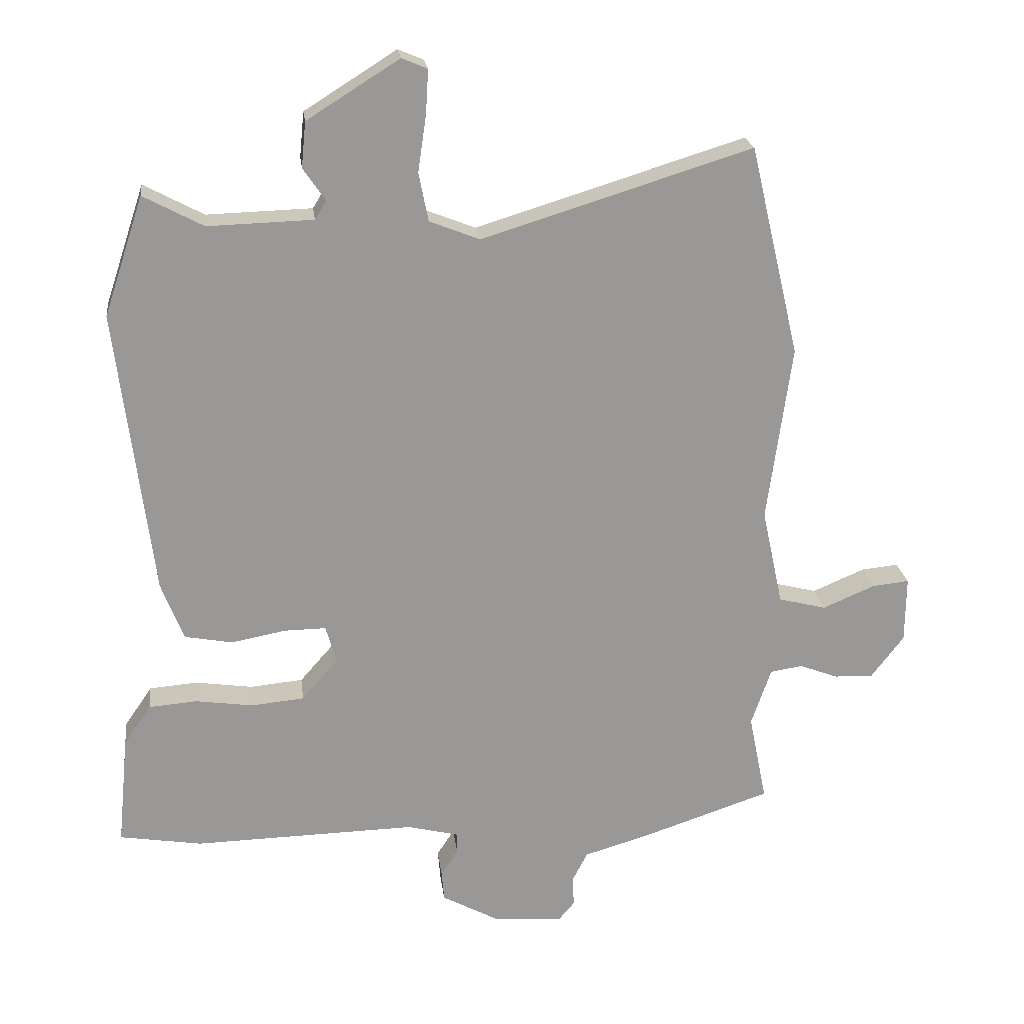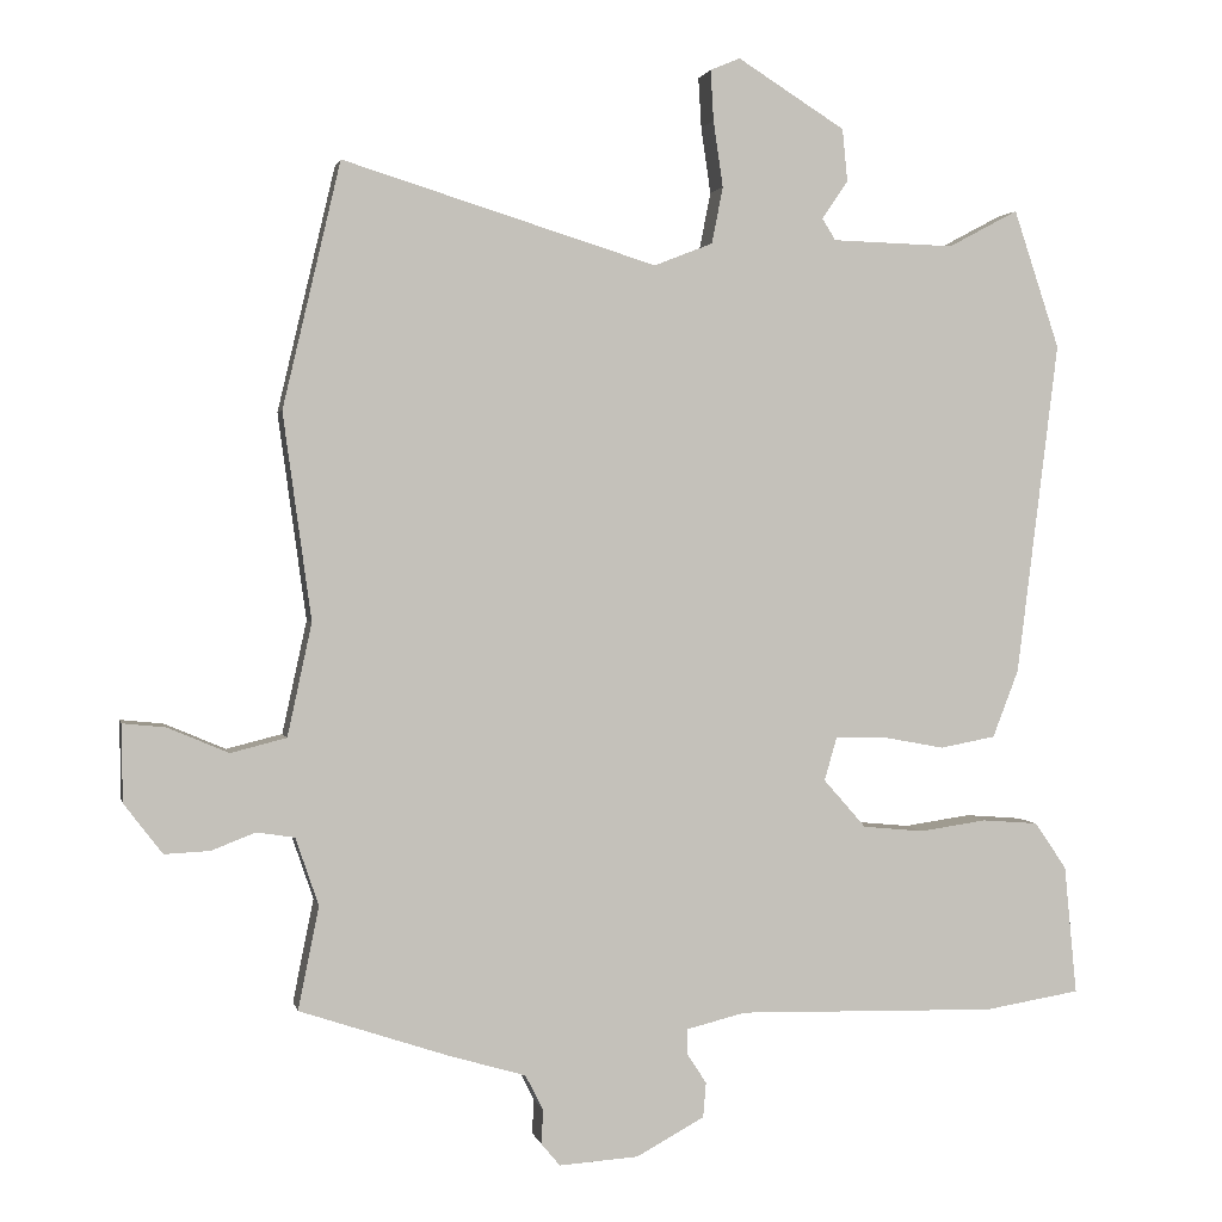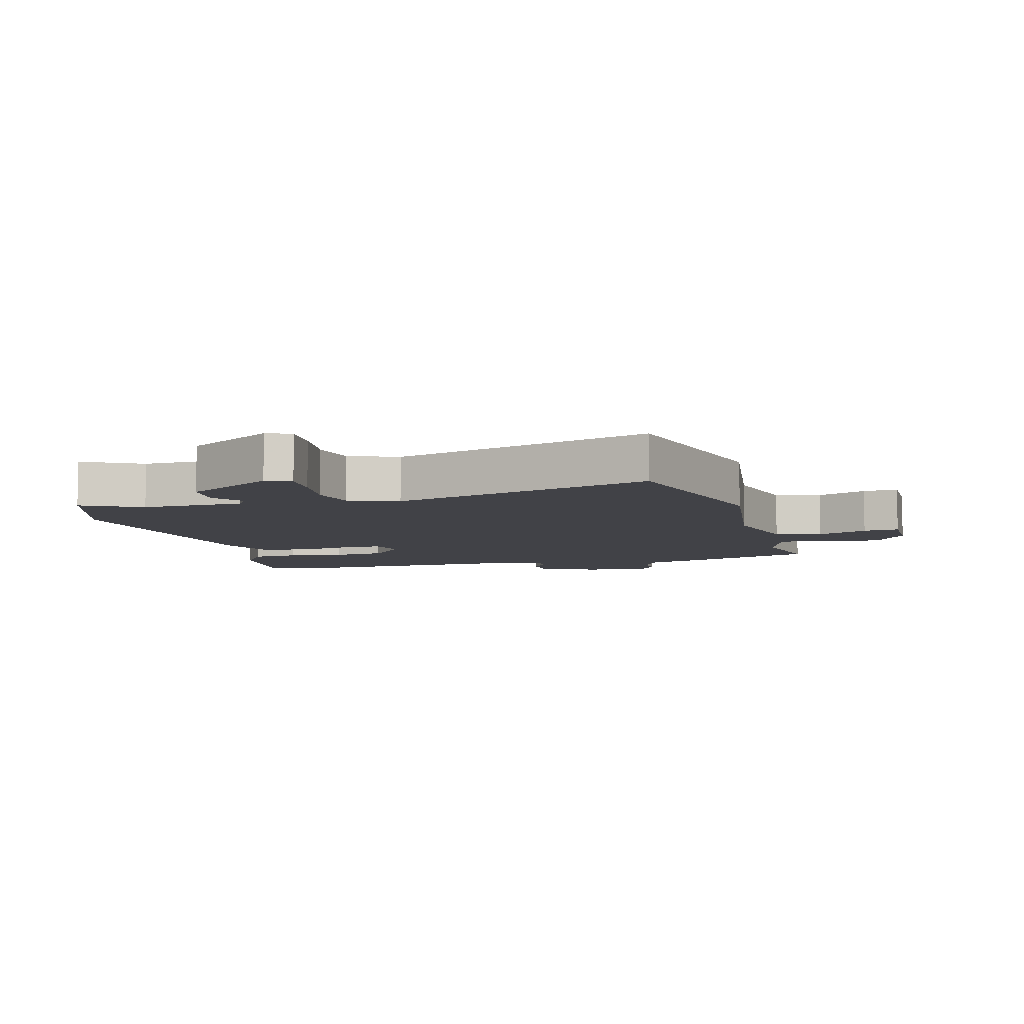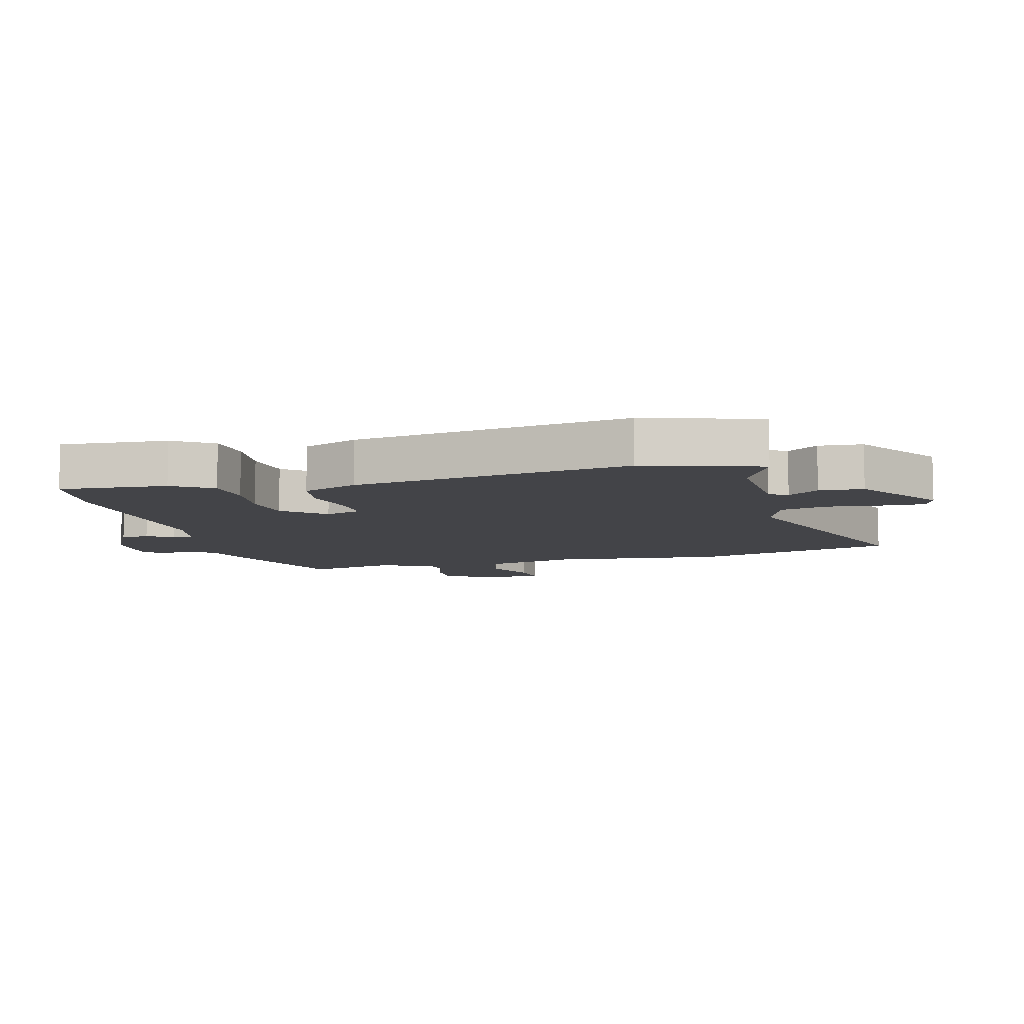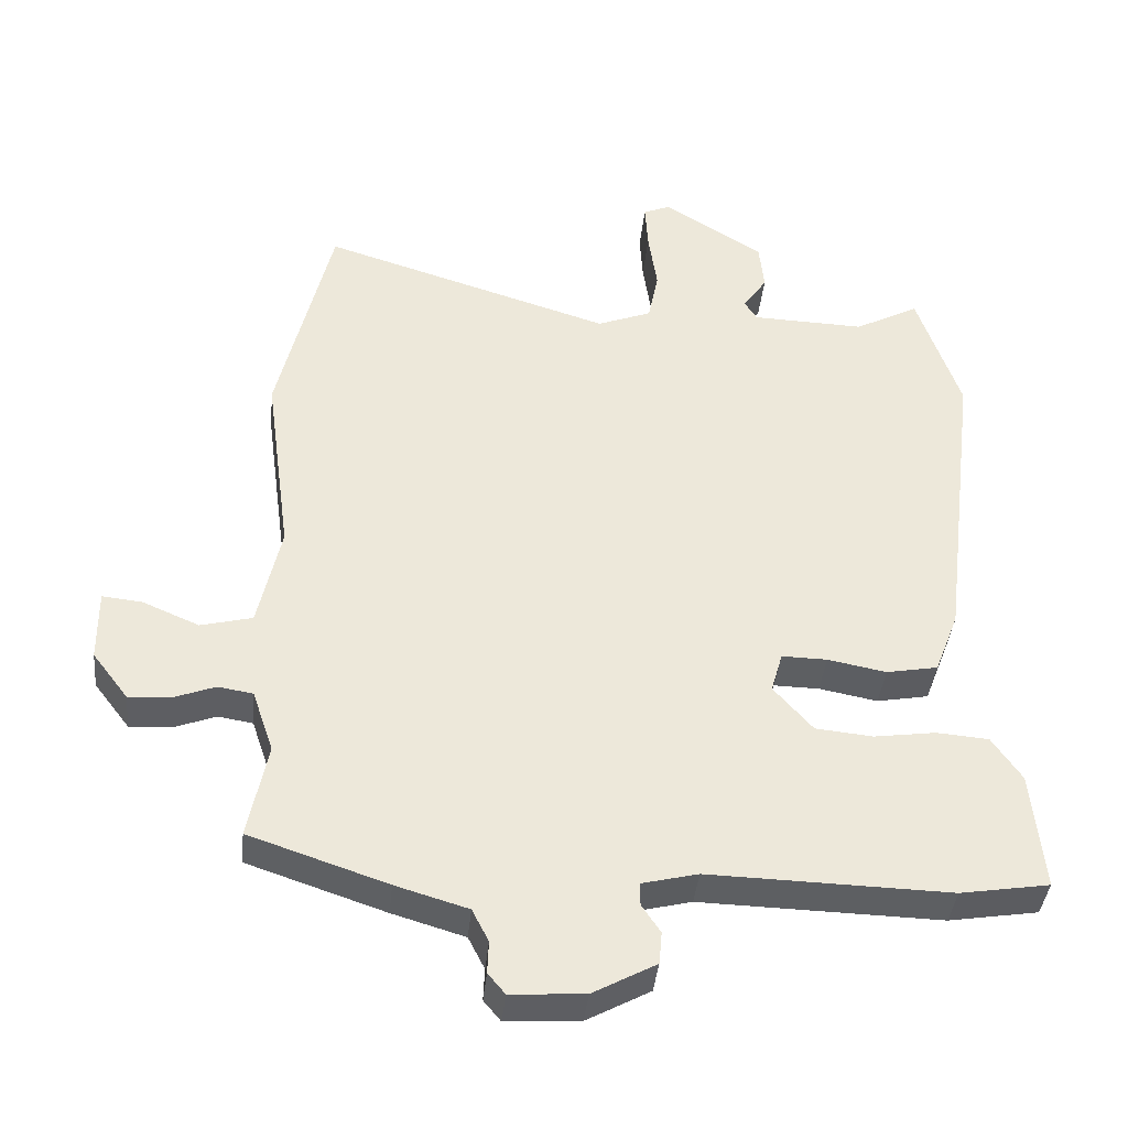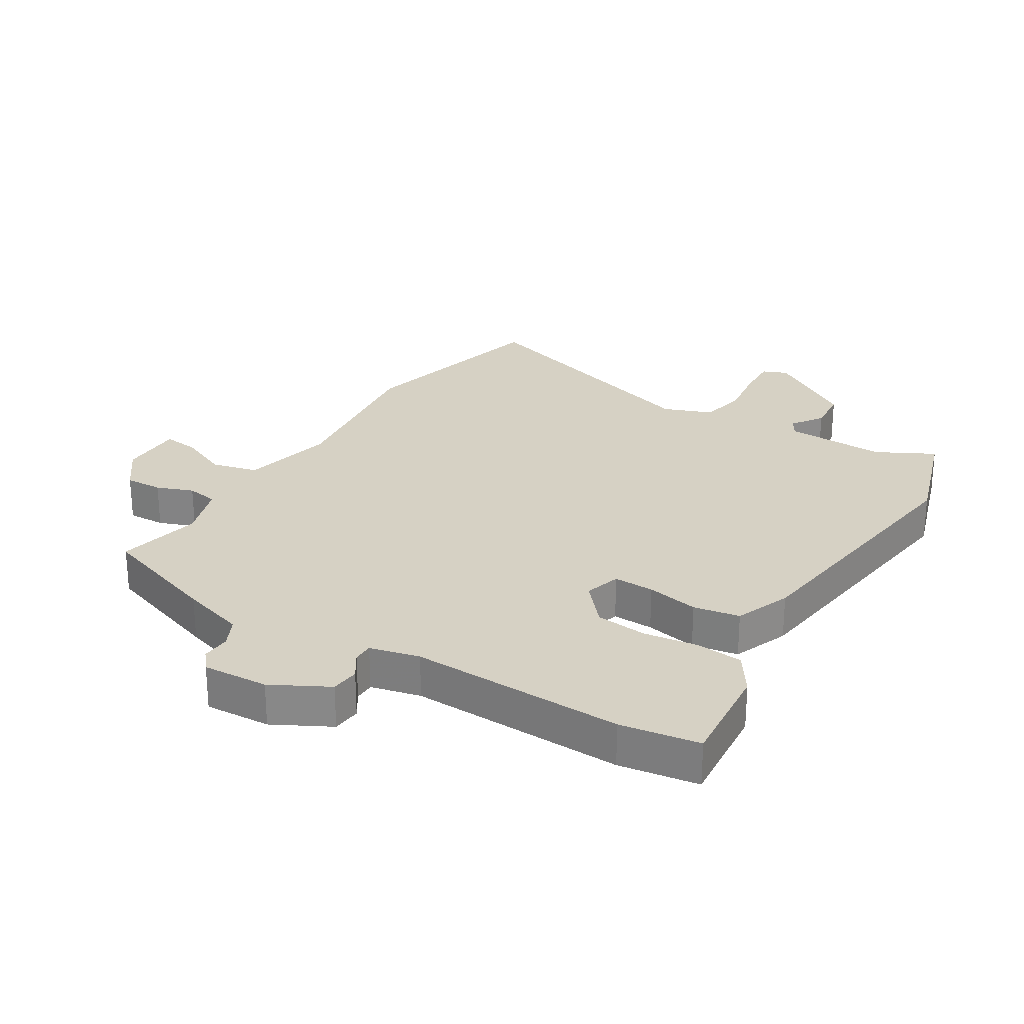
<metadata>
{"format":"obj","ext":"obj","renderer":"f3d","projection":"perspective","resolution":1024,"background":"white","views":[{"elev":21.7,"azim":-6.9,"up":"+Z"},{"elev":1.8,"azim":168.1,"up":"+Z"},{"elev":-6.8,"azim":15.3,"up":"+Y"},{"elev":-8.3,"azim":-73.9,"up":"+Y"},{"elev":-39.4,"azim":174.3,"up":"+Z"},{"elev":26.7,"azim":-147.9,"up":"+Y"}]}
</metadata>
<code>
v -0.53 0.07 0.41
v -0.468 0.07 0.596
v -0.374 0.07 0.546
v -0.209 0.07 0.551
v -0.191 0.07 0.58
v -0.226 0.07 0.631
v -0.219 0.07 0.702
v -0.074 0.07 0.793
v -0.034 0.07 0.776
v -0.038 0.07 0.708
v -0.051 0.07 0.619
v -0.036 0.07 0.543
v 0.043 0.07 0.512
v 0.466 0.07 0.643
v 0.544 0.07 0.313
v 0.506 0.07 0.035
v 0.539 0.07 -0.117
v 0.614 0.07 -0.136
v 0.696 0.07 -0.101
v 0.754 0.07 -0.095
v 0.753 0.07 -0.199
v 0.701 0.07 -0.267
v 0.64 0.07 -0.264
v 0.58 0.07 -0.241
v 0.529 0.07 -0.249
v 0.498 0.07 -0.34
v 0.526 0.07 -0.479
v 0.326 0.07 -0.546
v 0.221 0.07 -0.577
v 0.197 0.07 -0.624
v 0.199 0.07 -0.671
v 0.174 0.07 -0.701
v 0.067 0.07 -0.694
v -0.025 0.07 -0.644
v -0.029 0.07 -0.597
v -0.002 0.07 -0.556
v -0.002 0.07 -0.523
v -0.083 0.07 -0.503
v -0.433 0.07 -0.511
v -0.562 0.07 -0.49
v -0.545 0.07 -0.316
v -0.502 0.07 -0.253
v -0.426 0.07 -0.247
v -0.336 0.07 -0.26
v -0.253 0.07 -0.252
v -0.196 0.07 -0.187
v -0.213 0.07 -0.128
v -0.279 0.07 -0.129
v -0.364 0.07 -0.145
v -0.439 0.07 -0.131
v -0.474 0.07 -0.04
v -0.53 0 0.41
v -0.468 0 0.596
v -0.374 0 0.546
v -0.209 0 0.551
v -0.191 0 0.58
v -0.226 0 0.631
v -0.219 0 0.702
v -0.074 0 0.793
v -0.034 0 0.776
v -0.038 0 0.708
v -0.051 0 0.619
v -0.036 0 0.543
v 0.043 0 0.512
v 0.466 0 0.643
v 0.544 0 0.313
v 0.506 0 0.035
v 0.539 0 -0.117
v 0.614 0 -0.136
v 0.696 0 -0.101
v 0.754 0 -0.095
v 0.753 0 -0.199
v 0.701 0 -0.267
v 0.64 0 -0.264
v 0.58 0 -0.241
v 0.529 0 -0.249
v 0.498 0 -0.34
v 0.526 0 -0.479
v 0.326 0 -0.546
v 0.221 0 -0.577
v 0.197 0 -0.624
v 0.199 0 -0.671
v 0.174 0 -0.701
v 0.067 0 -0.694
v -0.025 0 -0.644
v -0.029 0 -0.597
v -0.002 0 -0.556
v -0.002 0 -0.523
v -0.083 0 -0.503
v -0.433 0 -0.511
v -0.562 0 -0.49
v -0.545 0 -0.316
v -0.502 0 -0.253
v -0.426 0 -0.247
v -0.336 0 -0.26
v -0.253 0 -0.252
v -0.196 0 -0.187
v -0.213 0 -0.128
v -0.279 0 -0.129
v -0.364 0 -0.145
v -0.439 0 -0.131
v -0.474 0 -0.04
f 48 49 50 51
f 47 48 51 1
f 41 42 43 44
f 41 44 45
f 38 39 40 41
f 37 38 41 45
f 33 34 35 36
f 33 36 37
f 30 31 32 33
f 29 30 33 37
f 26 27 28 29
f 25 26 29 37
f 21 22 23 24
f 21 24 25
f 18 19 20 21
f 17 18 21 25
f 16 17 25 37
f 13 14 15 16
f 12 13 16 37
f 8 9 10 11
f 6 7 8 11
f 5 6 11 12
f 4 5 12 37
f 47 1 2 3
f 46 47 3 4
f 37 45 46
f 4 37 46
f 102 101 100 99
f 52 102 99 98
f 95 94 93 92
f 96 95 92
f 92 91 90 89
f 96 92 89 88
f 87 86 85 84
f 88 87 84
f 84 83 82 81
f 88 84 81 80
f 80 79 78 77
f 88 80 77 76
f 75 74 73 72
f 76 75 72
f 72 71 70 69
f 76 72 69 68
f 88 76 68 67
f 67 66 65 64
f 88 67 64 63
f 62 61 60 59
f 62 59 58 57
f 63 62 57 56
f 88 63 56 55
f 54 53 52 98
f 55 54 98 97
f 97 96 88
f 97 88 55
f 1 52 53 2
f 2 53 54 3
f 3 54 55 4
f 4 55 56 5
f 5 56 57 6
f 6 57 58 7
f 7 58 59 8
f 8 59 60 9
f 9 60 61 10
f 10 61 62 11
f 11 62 63 12
f 12 63 64 13
f 13 64 65 14
f 14 65 66 15
f 15 66 67 16
f 16 67 68 17
f 17 68 69 18
f 18 69 70 19
f 19 70 71 20
f 20 71 72 21
f 21 72 73 22
f 22 73 74 23
f 23 74 75 24
f 24 75 76 25
f 25 76 77 26
f 26 77 78 27
f 27 78 79 28
f 28 79 80 29
f 29 80 81 30
f 30 81 82 31
f 31 82 83 32
f 32 83 84 33
f 33 84 85 34
f 34 85 86 35
f 35 86 87 36
f 36 87 88 37
f 37 88 89 38
f 38 89 90 39
f 39 90 91 40
f 40 91 92 41
f 41 92 93 42
f 42 93 94 43
f 43 94 95 44
f 44 95 96 45
f 45 96 97 46
f 46 97 98 47
f 47 98 99 48
f 48 99 100 49
f 49 100 101 50
f 50 101 102 51
f 51 102 52 1

</code>
